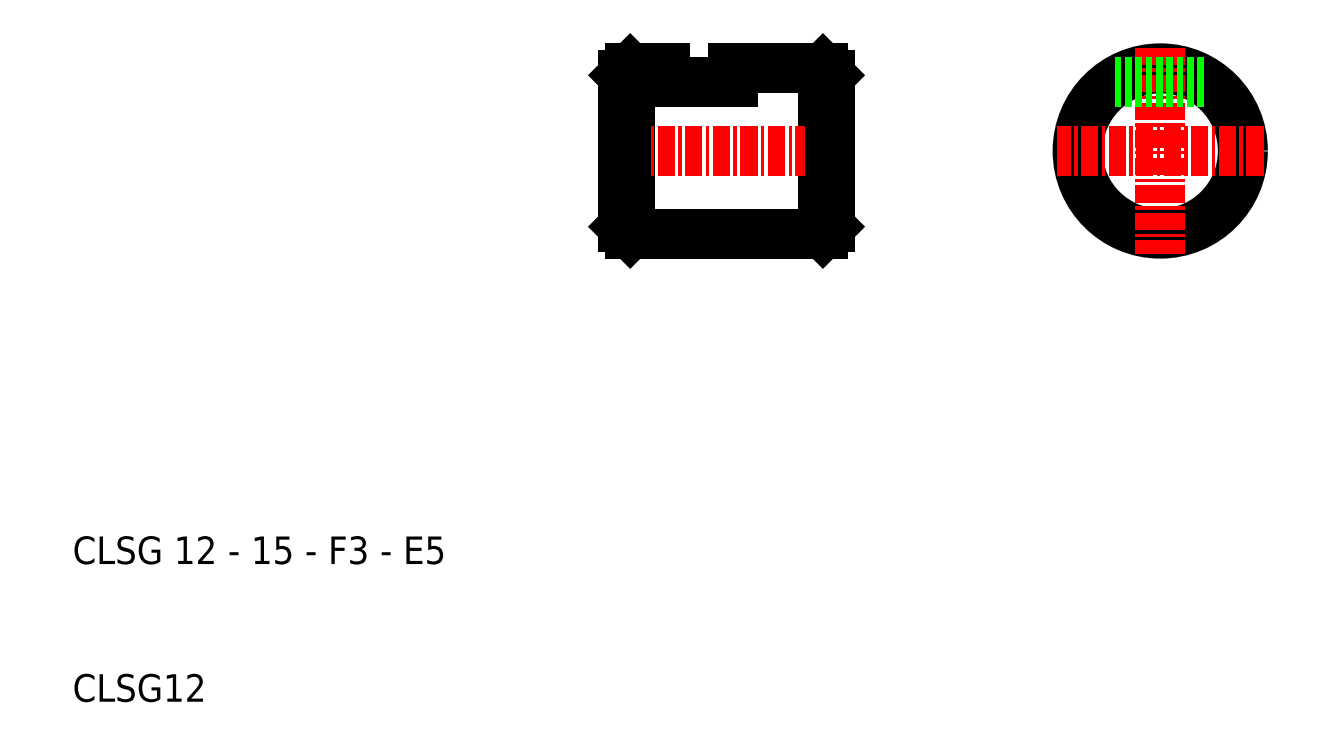
<metadata>
{"format":"dxf","ext":"dxf","renderer":"ezdxf+matplotlib","layout":"modelspace","background":"white","min_lineweight":24,"dpi":150}
</metadata>
<code>
0
SECTION
2
ENTITIES
0
LINE
8
0
10
36.19
20
169.5
30
0
11
36.19
21
170.5
31
0
0
LINE
8
0
10
31.19
20
170.5
30
0
11
31.19
21
169.5
31
0
0
LINE
8
0
10
28.19
20
170
30
0
11
28.69
21
170.5
31
0
0
LINE
8
0
10
43.19
20
170
30
0
11
42.69
21
170.5
31
0
0
LINE
8
0
10
28.69
20
170.5
30
0
11
28.69
21
158.5
31
0
0
LINE
8
0
10
42.69
20
170.5
30
0
11
42.69
21
158.5
31
0
0
TEXT
8
0
10
-11.81
20
134.5
30
0
40
2
1
CLSG 12 - 15 - F3 - E5
0
TEXT
8
0
10
-11.81
20
124.5
30
0
40
2
1
CLSG12
0
LINE
8
0
10
28.69
20
158.5
30
0
11
42.69
21
158.5
31
0
0
LINE
8
CENTER
10
26.69
20
164.5
30
0
11
44.69
21
164.5
31
0
0
LINE
8
0
10
28.19
20
159
30
0
11
28.69
21
158.5
31
0
0
LINE
8
0
10
31.19
20
169.5
30
0
11
36.19
21
169.5
31
0
0
LINE
8
0
10
28.19
20
170
30
0
11
28.19
21
159
31
0
0
LINE
8
0
10
43.19
20
159
30
0
11
42.69
21
158.5
31
0
0
LINE
8
0
10
43.19
20
170
30
0
11
43.19
21
159
31
0
0
LINE
8
0
10
36.19
20
170.5
30
0
11
42.69
21
170.5
31
0
0
LINE
8
0
10
28.69
20
170.5
30
0
11
31.19
21
170.5
31
0
0
CIRCLE
8
0
10
67.19
20
164.5
30
0
40
6
0
LINE
8
CENTER
10
67.19
20
172
30
0
11
67.19
21
157
31
0
0
LINE
8
CENTER
10
74.69
20
164.5
30
0
11
59.69
21
164.5
31
0
0
LINE
8
0
10
63.88
20
169.5
30
0
11
70.51
21
169.5
31
0
0
ENDSEC
0
EOF

</code>
